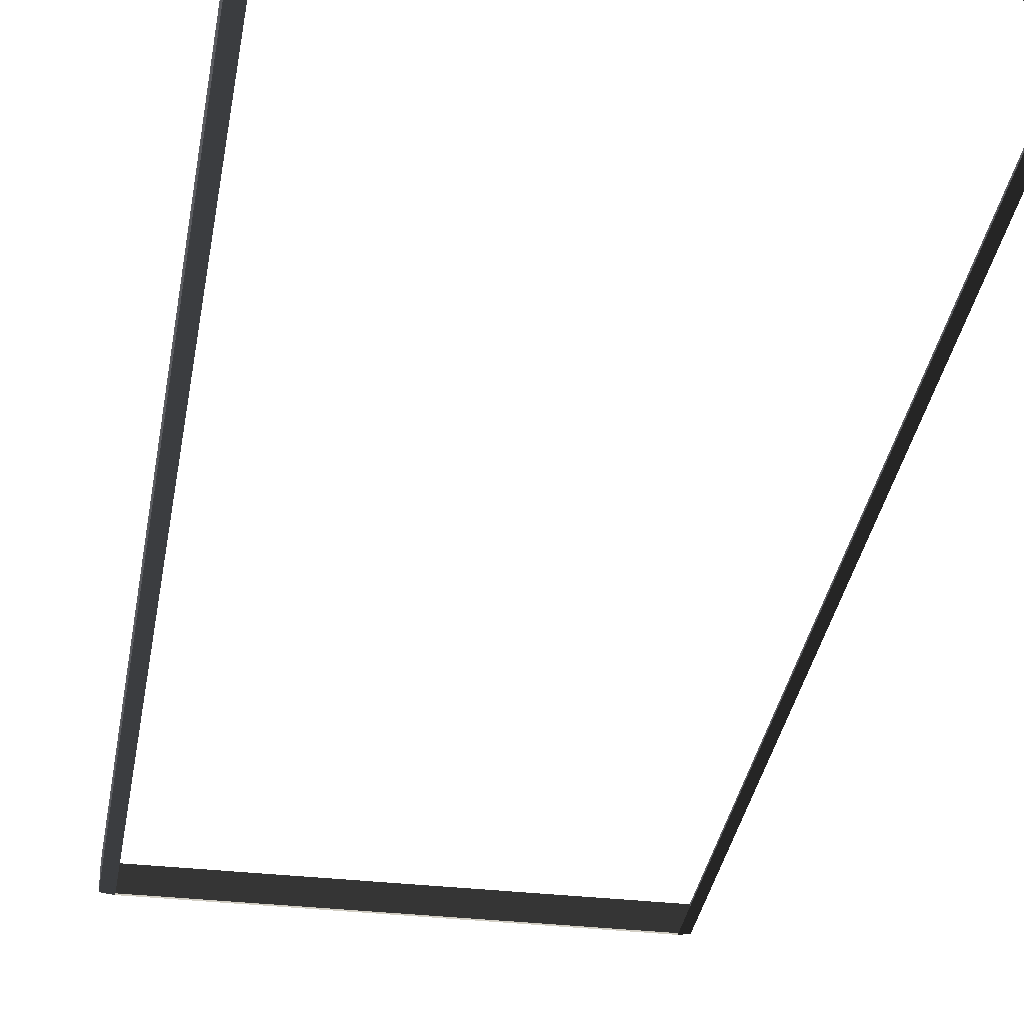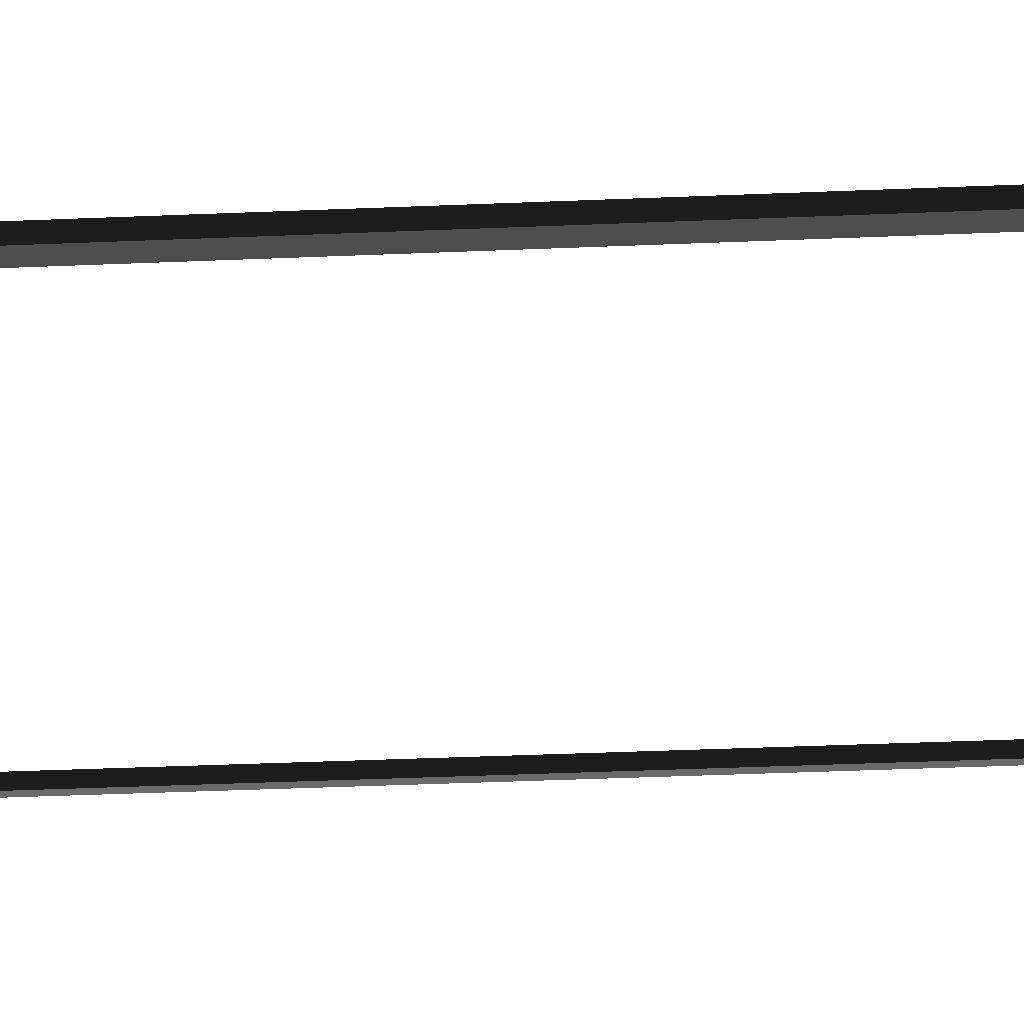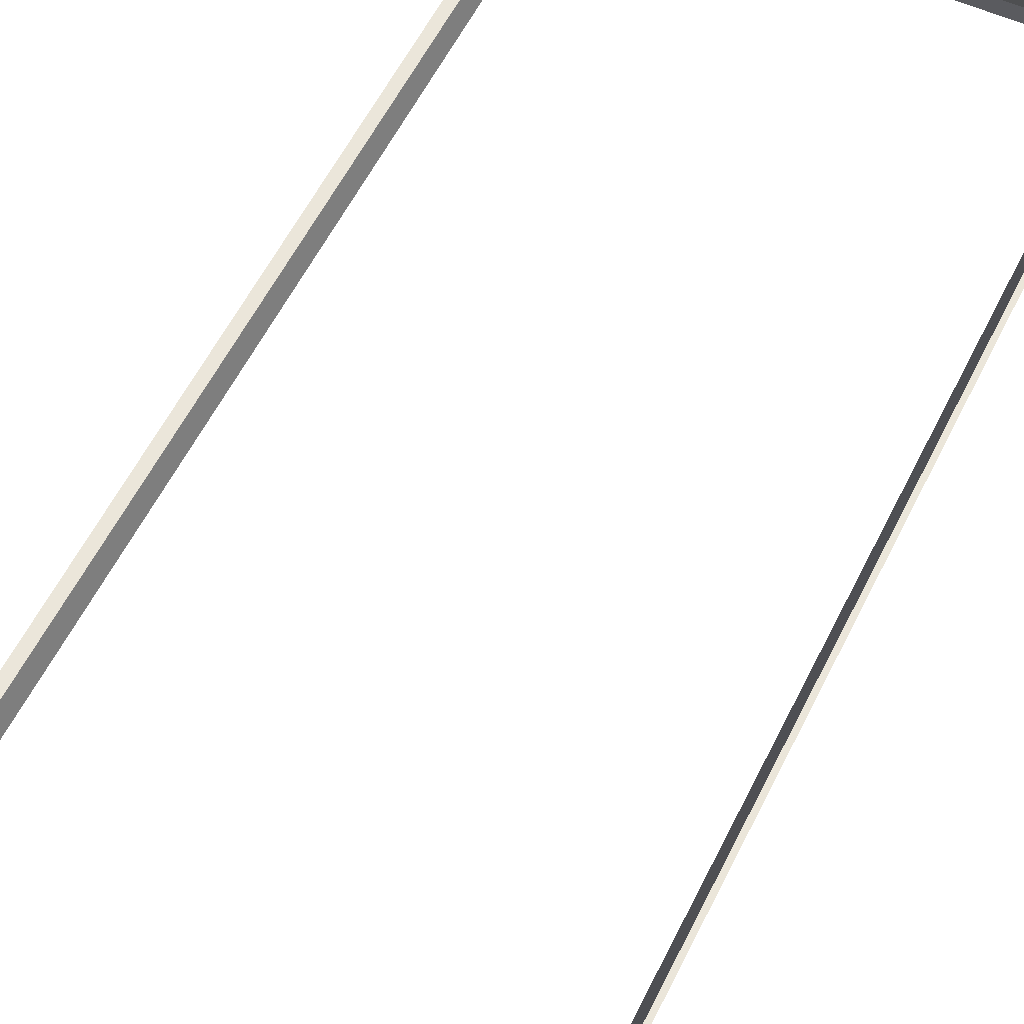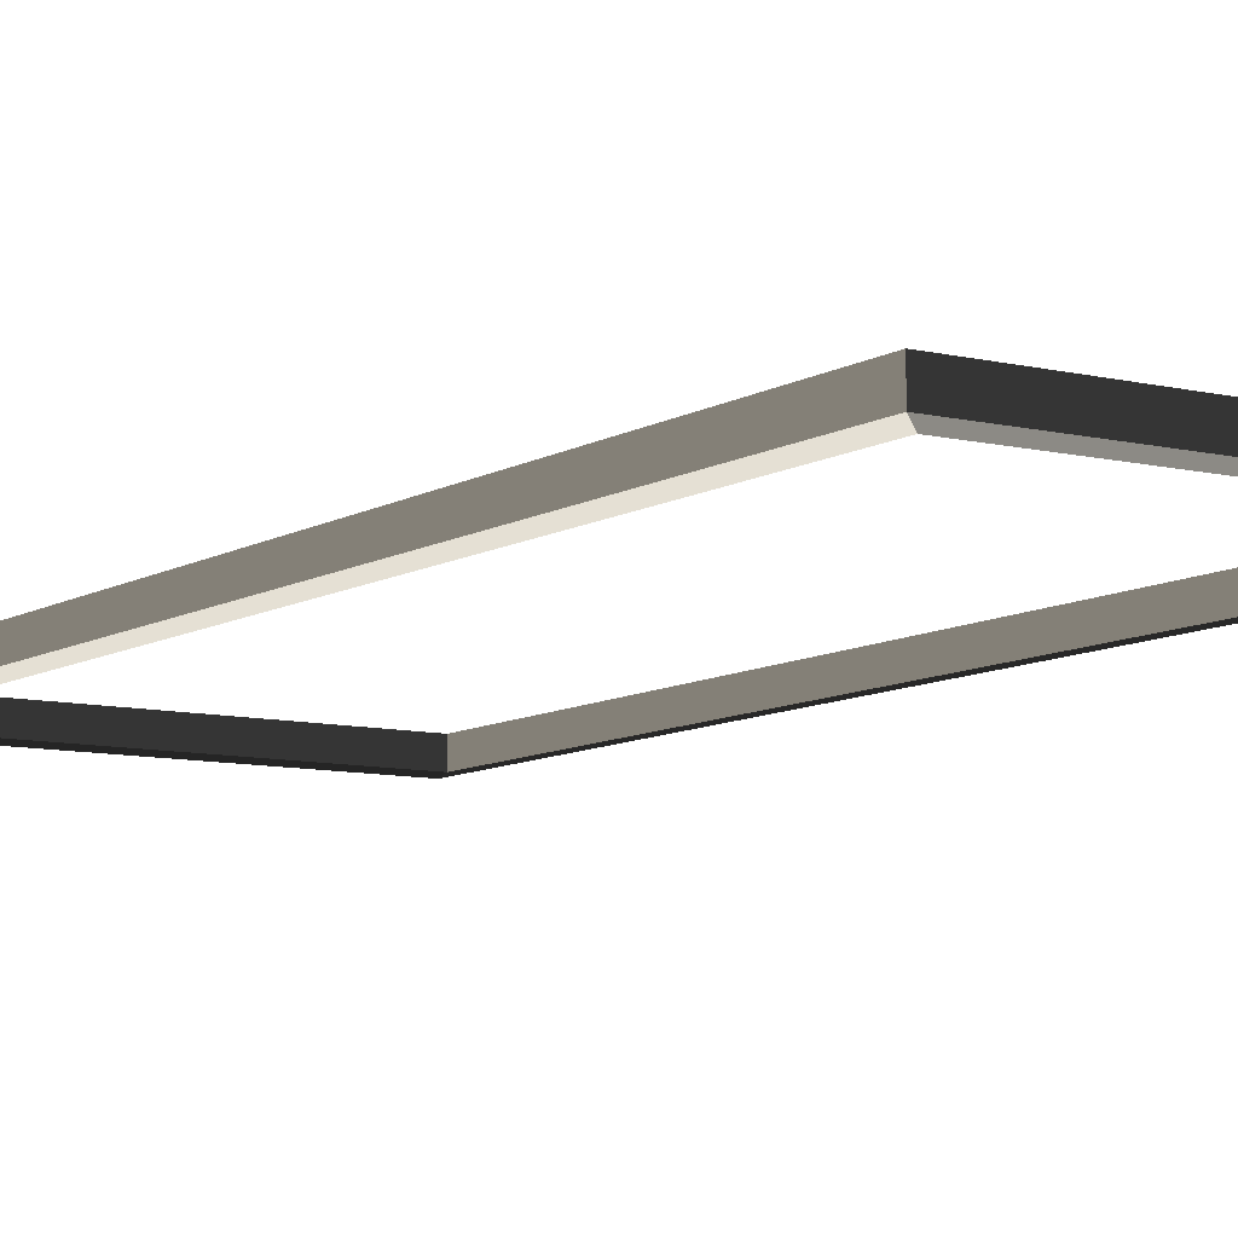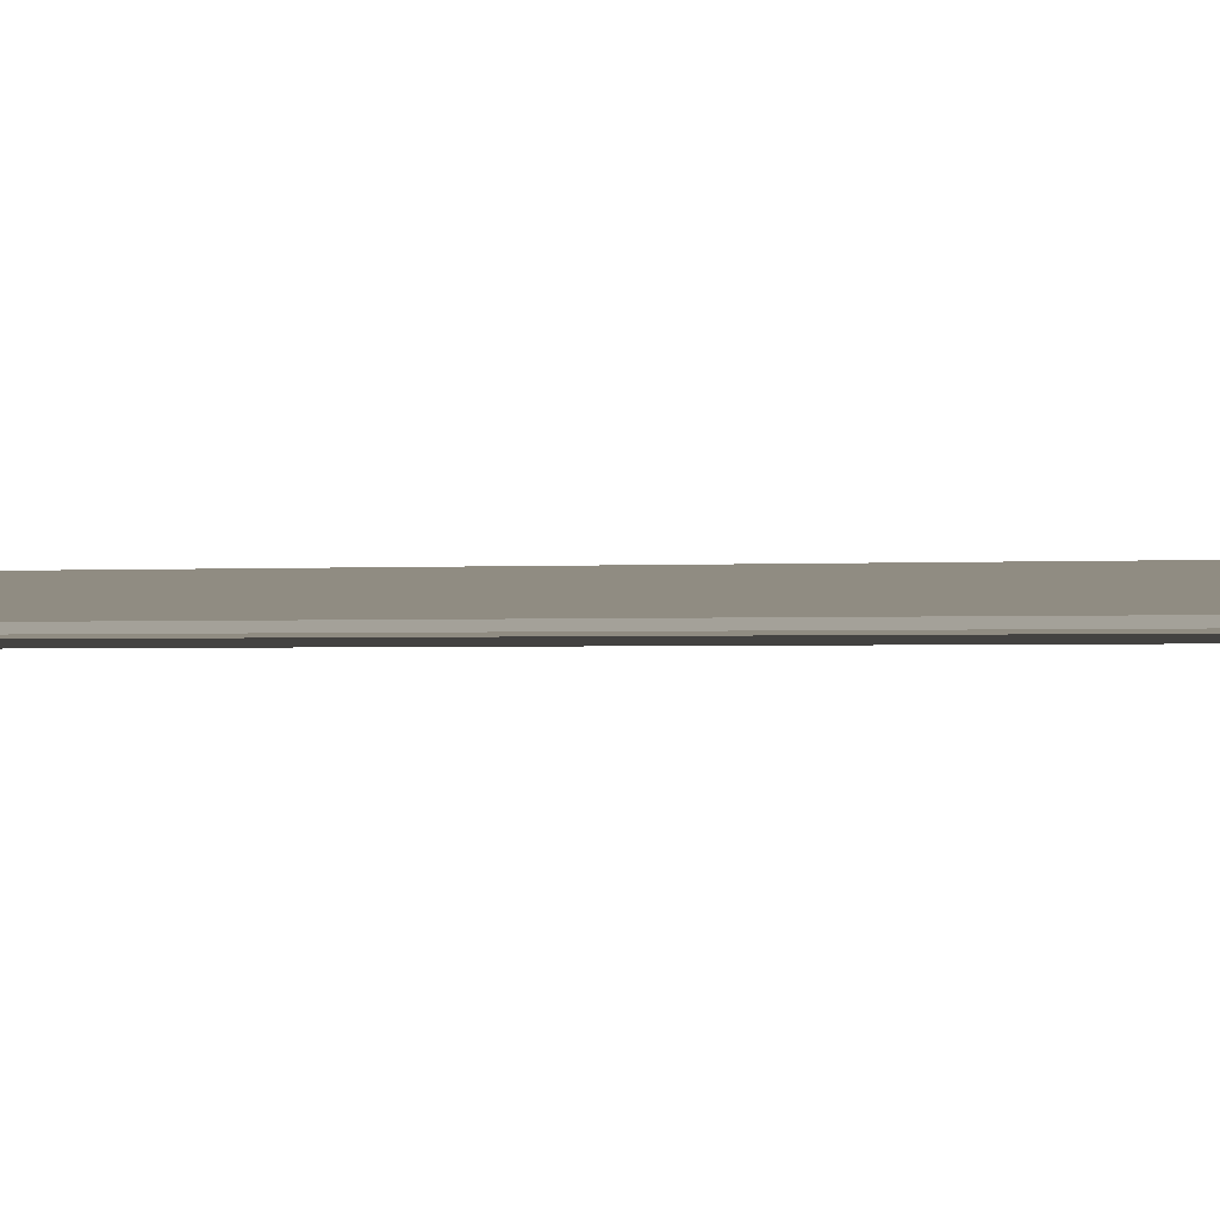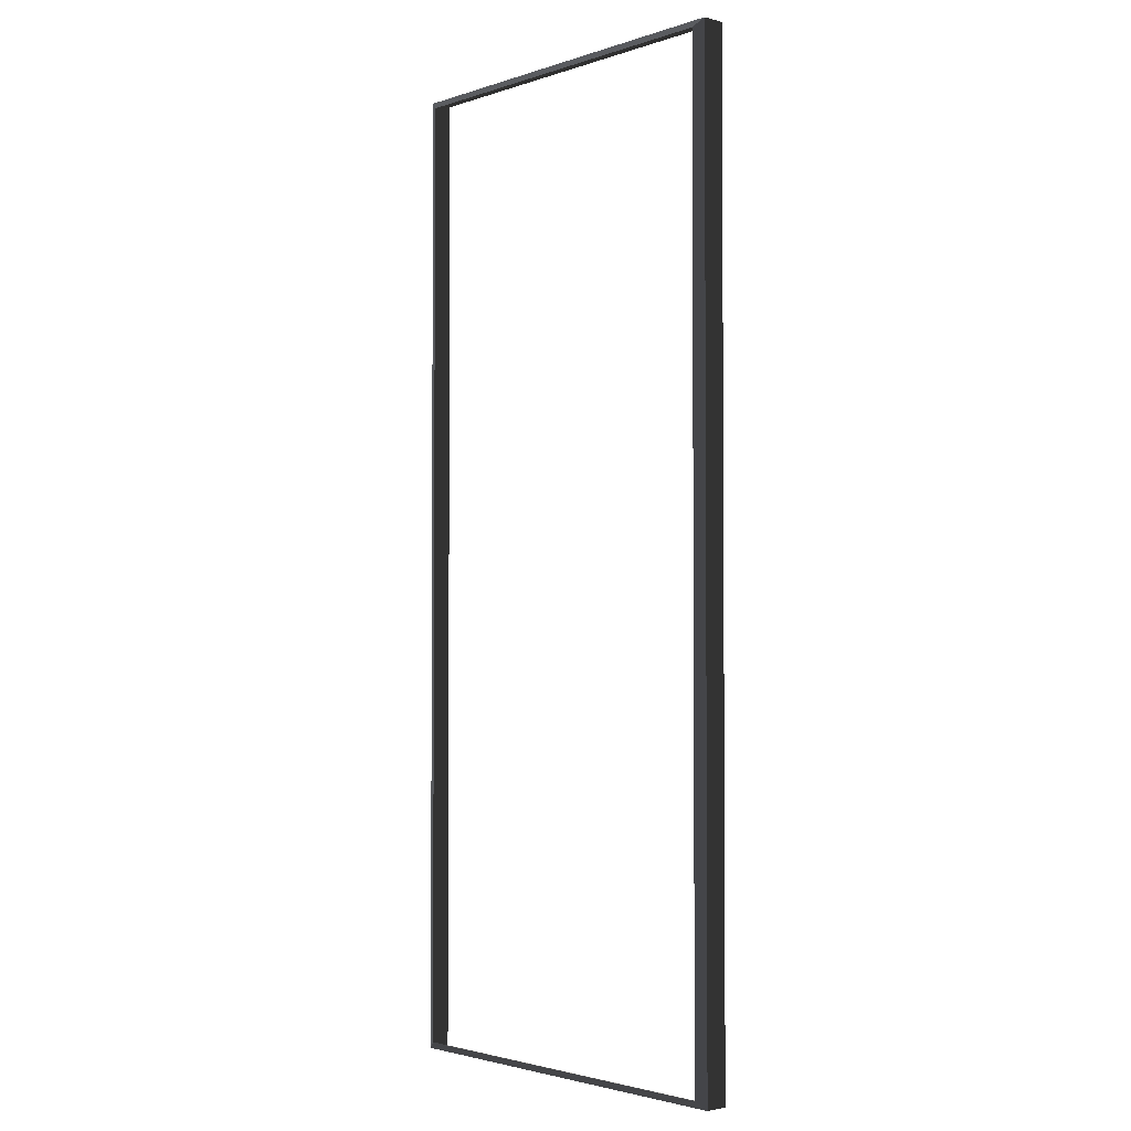
<metadata>
{"format":"obj","ext":"obj","renderer":"f3d","projection":"perspective","resolution":1024,"background":"white","views":[{"elev":-32.8,"azim":171.0,"up":"+Z"},{"elev":-50.5,"azim":-87.5,"up":"+Z"},{"elev":55.0,"azim":-154.5,"up":"+Z"},{"elev":-8.9,"azim":-33.1,"up":"+Z"},{"elev":-1.4,"azim":-75.7,"up":"+Z"},{"elev":-2.4,"azim":-131.3,"up":"+Y"}]}
</metadata>
<code>
v -0.9954 -7.388 0.4622
v -0.8321 -7.51 0.5438
v -0.8321 7.496 0.5438
v -0.9954 7.374 0.4622
v -0.8321 7.496 0.5438
v -0.8321 7.496 0.8882
v -6.965 7.496 0.8882
v -6.965 7.496 0.5438
v -6.802 7.374 0.4622
v -6.965 7.496 0.5438
v -6.965 -7.51 0.5438
v -6.802 -7.388 0.4622
v -6.802 -7.388 0.4622
v -6.965 -7.51 0.5438
v -0.8321 -7.51 0.5438
v -0.9954 -7.388 0.4622
v -0.9954 7.374 0.4622
v -0.8321 7.496 0.5438
v -6.965 7.496 0.5438
v -6.802 7.374 0.4622
v -0.8321 -7.51 0.5438
v -0.8321 -7.51 0.8882
v -0.8321 7.496 0.8882
v -0.8321 7.496 0.5438
v -6.965 7.496 0.5438
v -6.965 7.496 0.8882
v -6.965 -7.51 0.8882
v -6.965 -7.51 0.5438
v -6.965 -7.51 0.5438
v -6.965 -7.51 0.8882
v -0.8321 -7.51 0.8882
v -0.8321 -7.51 0.5438
g Building_small_t1.130_36075_638
f 1 3 2
f 1 4 3
f 5 7 6
f 5 8 7
f 9 11 10
f 9 12 11
f 13 15 14
f 13 16 15
f 17 19 18
f 17 20 19
f 21 23 22
f 21 24 23
f 25 27 26
f 25 28 27
f 29 31 30
f 29 32 31

</code>
